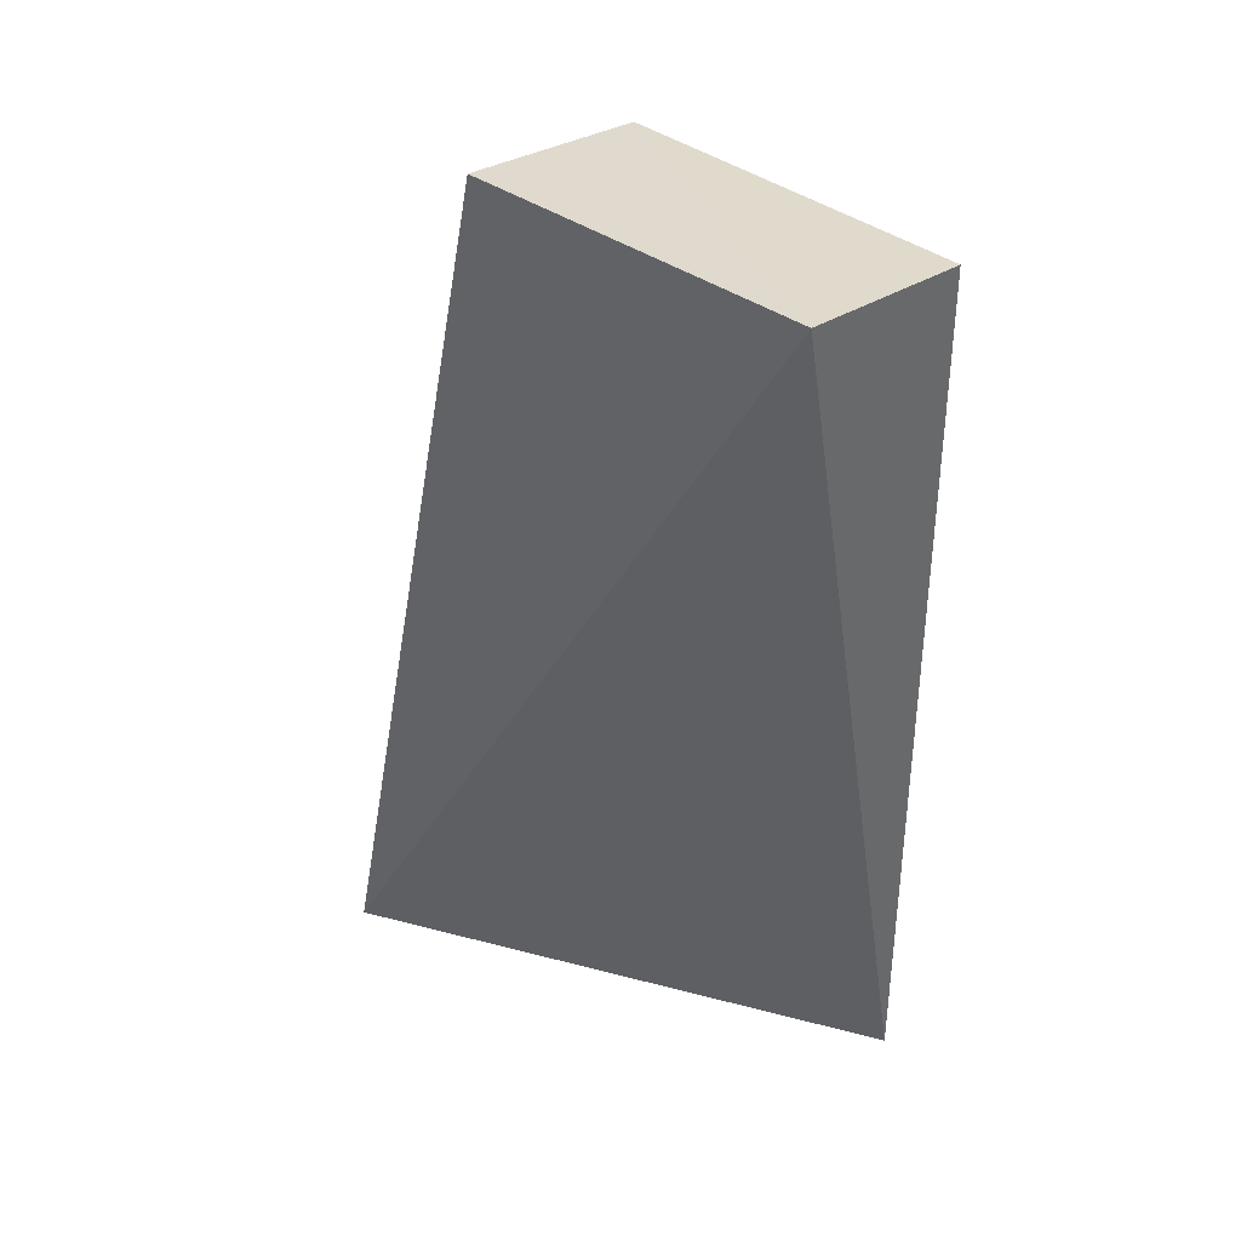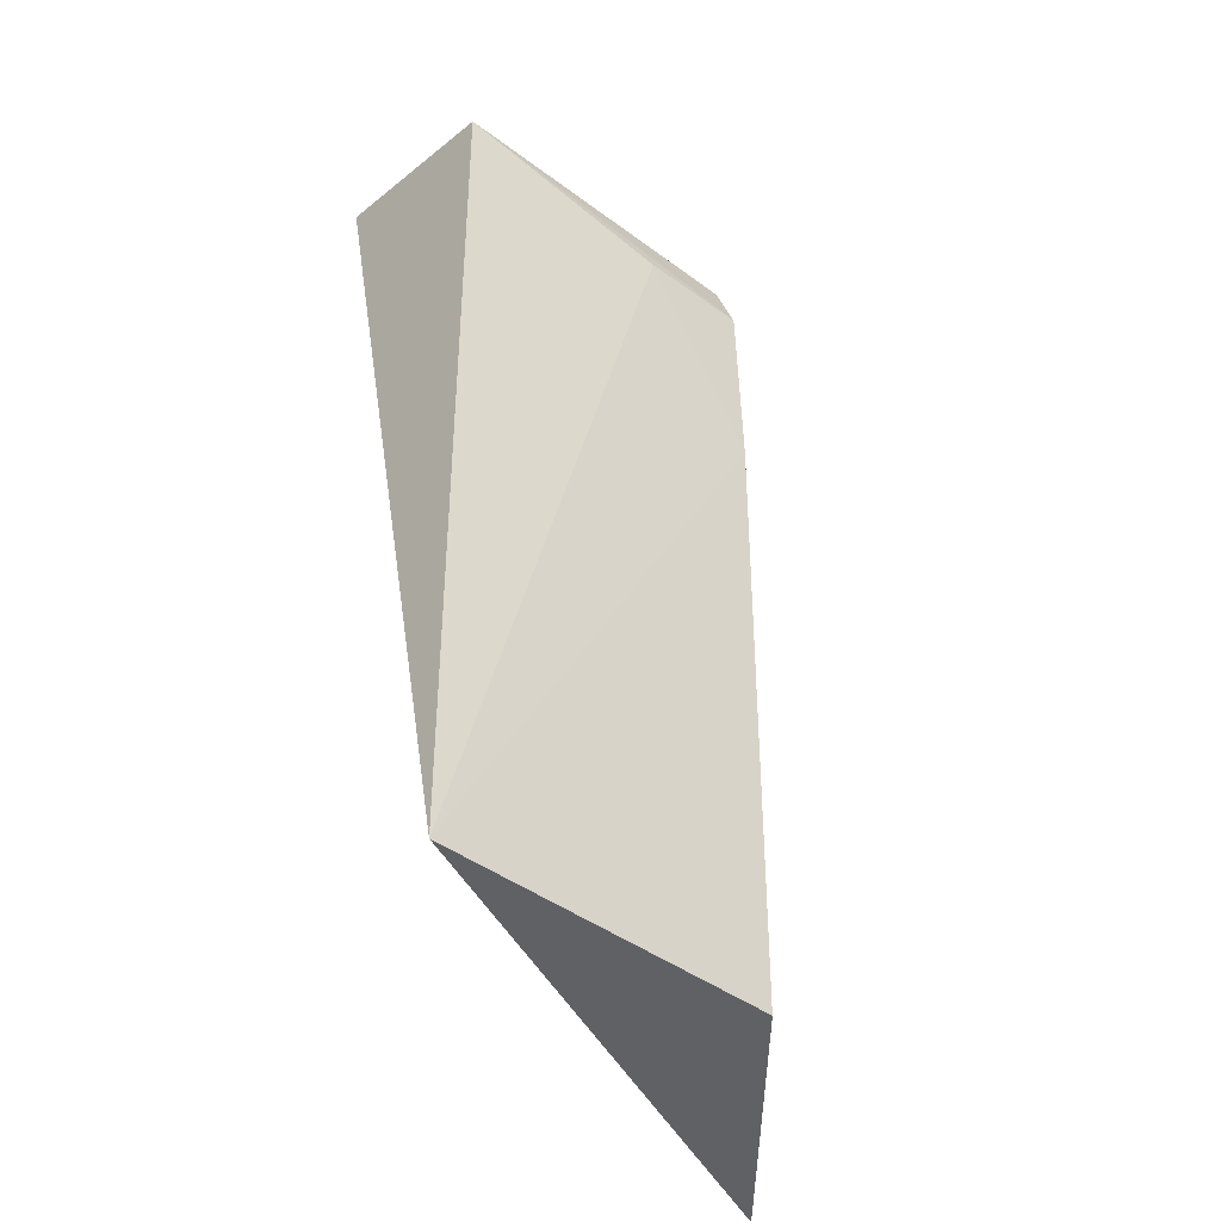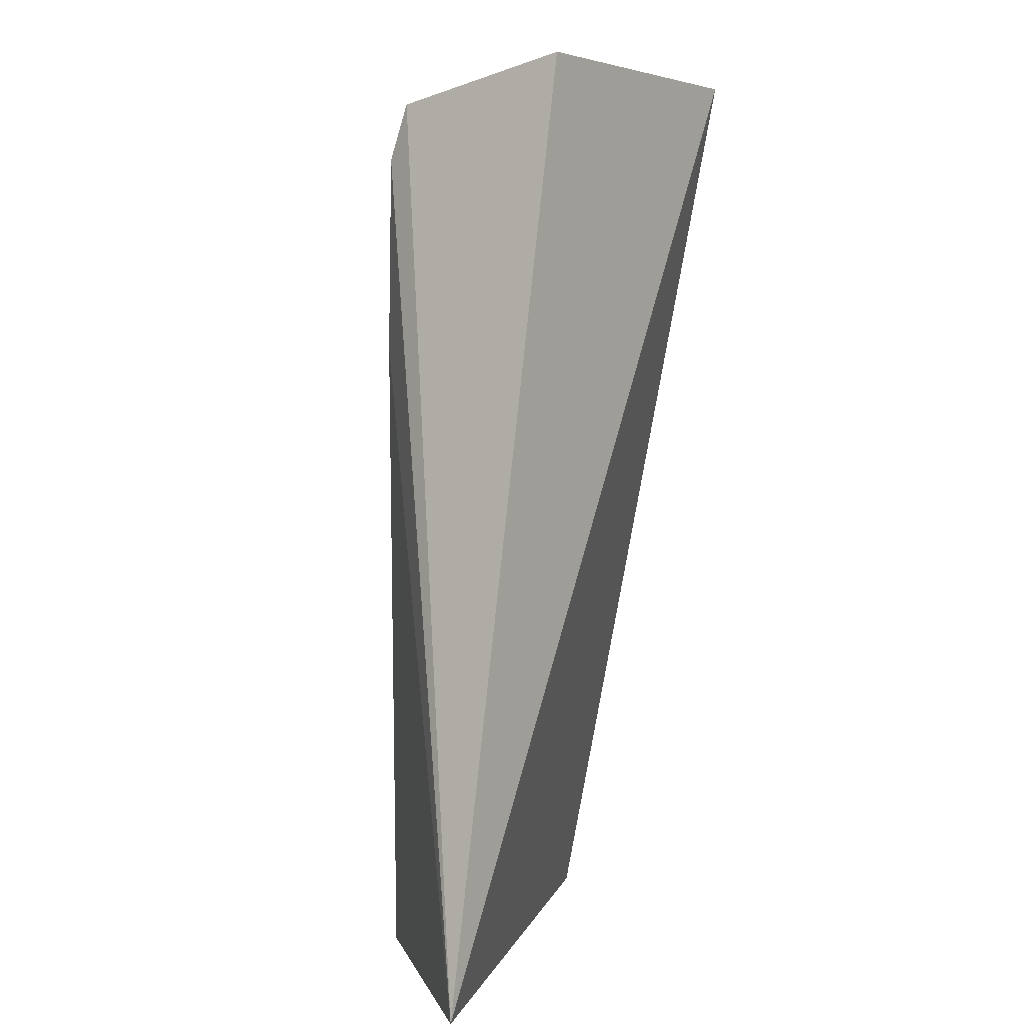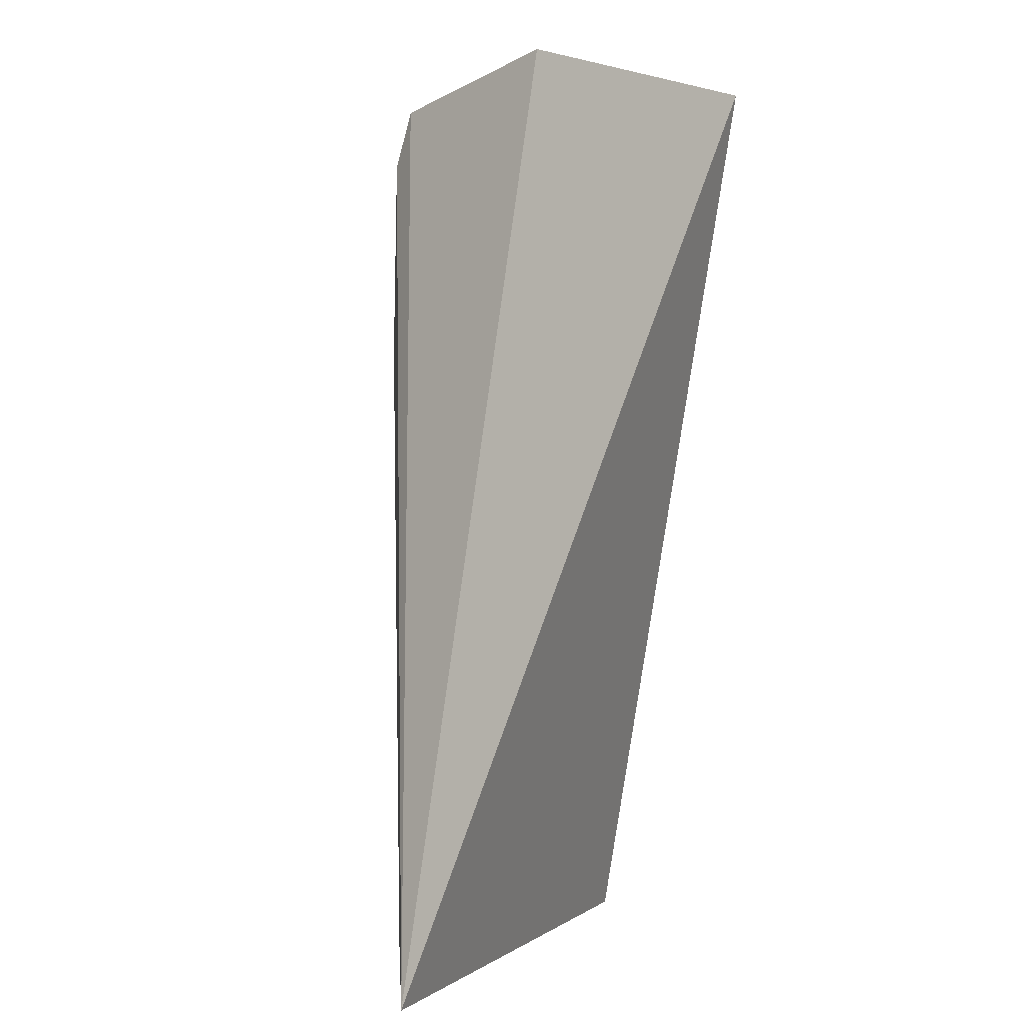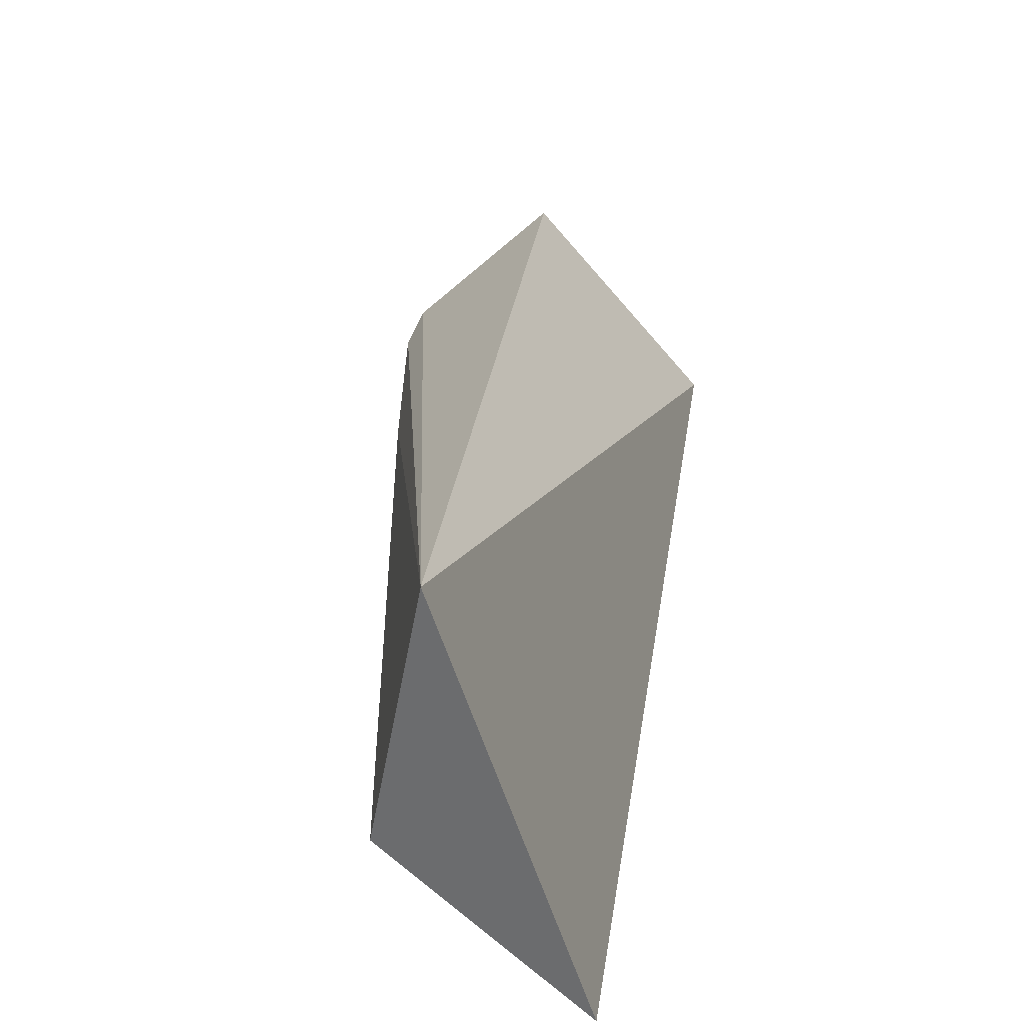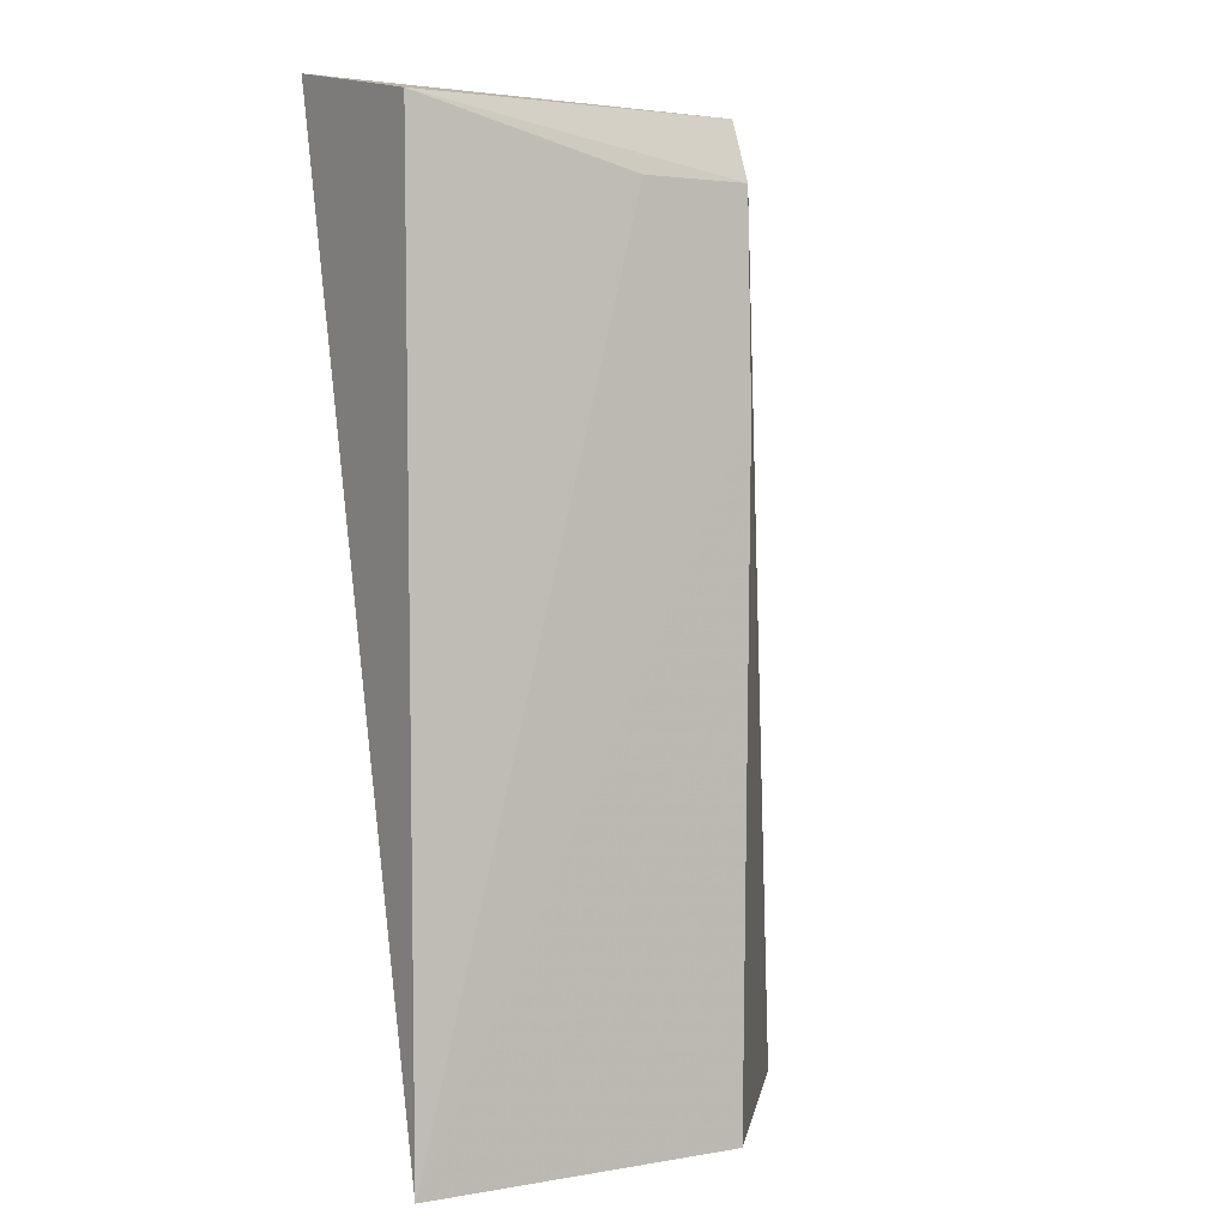
<metadata>
{"format":"obj","ext":"obj","renderer":"f3d","projection":"perspective","resolution":1024,"background":"white","views":[{"elev":40.6,"azim":-139.6,"up":"+Y"},{"elev":-45.2,"azim":-41.7,"up":"+Y"},{"elev":4.0,"azim":125.5,"up":"+Y"},{"elev":0.1,"azim":135.4,"up":"+Y"},{"elev":-53.8,"azim":128.6,"up":"+Y"},{"elev":2.6,"azim":-32.8,"up":"+Y"}]}
</metadata>
<code>
v 0.09526 0.02374 0.2699
v 0.1025 -0.00886 0.2613
v 0.09513 0.02738 0.2617
v 0.08278 0.02738 0.2617
v 0.08278 -0.008827 0.2695
v 0.09512 0.02594 0.2692
v 0.09515 -0.008823 0.2698
v 0.08282 0.02586 0.269
v 0.0954 0.01603 0.2699
v 0.09115 0.02373 0.2697
f 3 2 4
f 5 4 2
f 6 3 4
f 6 1 2
f 6 2 3
f 7 5 2
f 8 4 5
f 8 6 4
f 8 1 6
f 9 7 2
f 9 2 1
f 9 5 7
f 10 8 5
f 10 1 8
f 10 9 1
f 10 5 9

</code>
